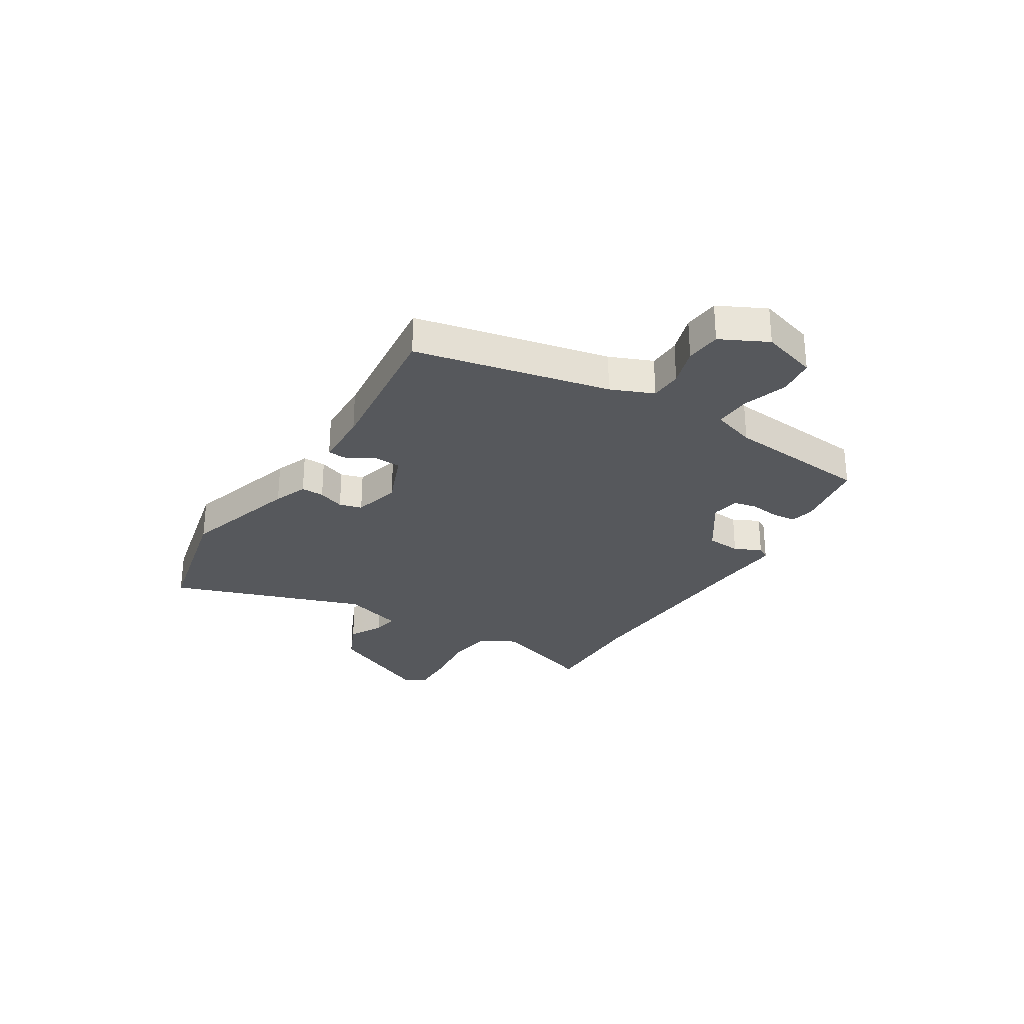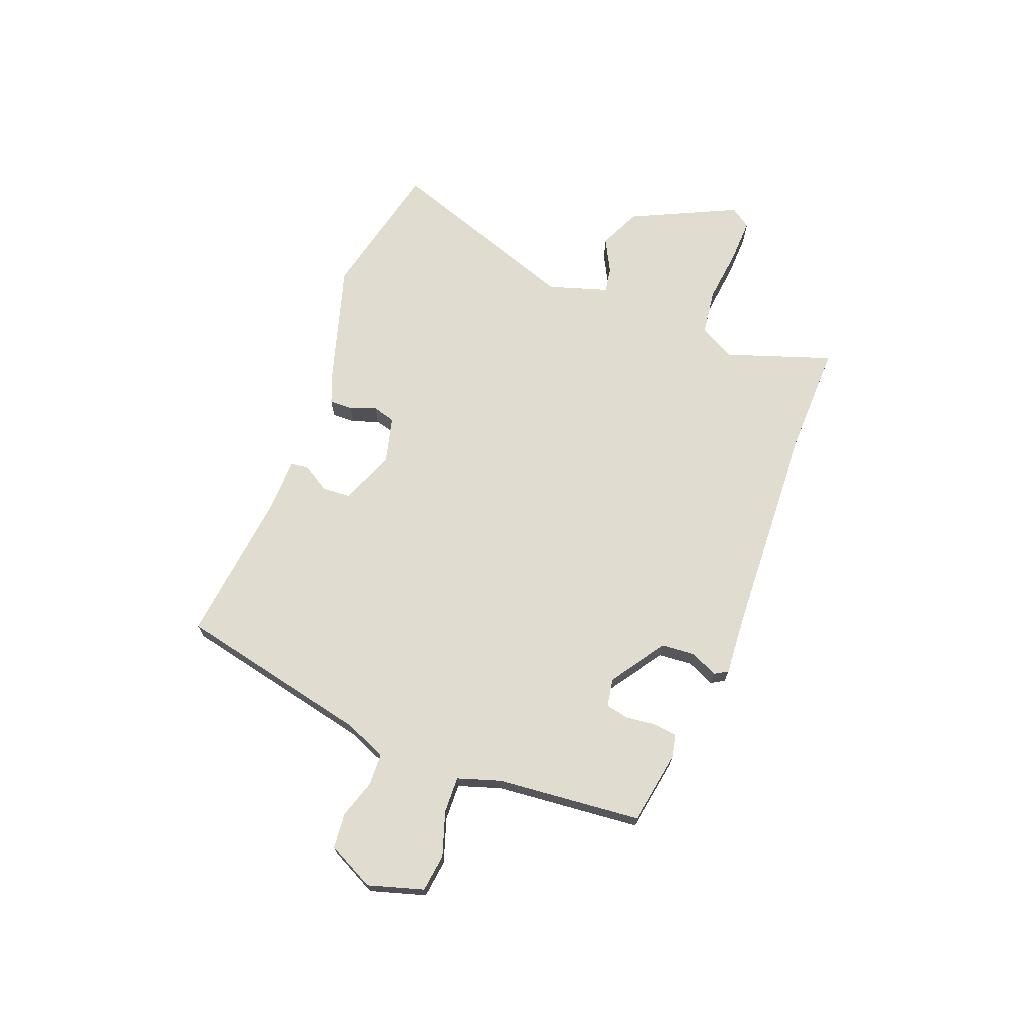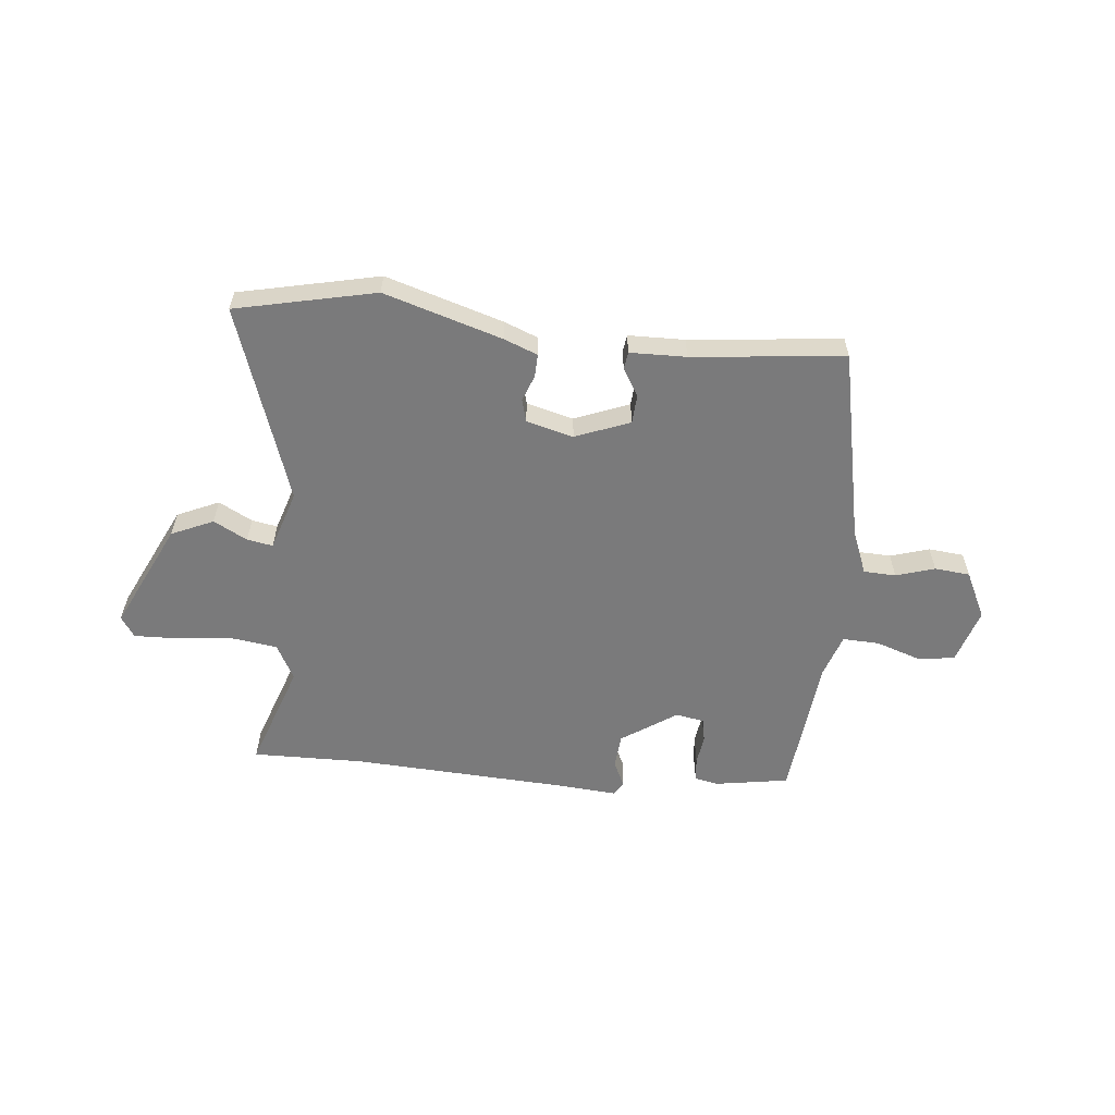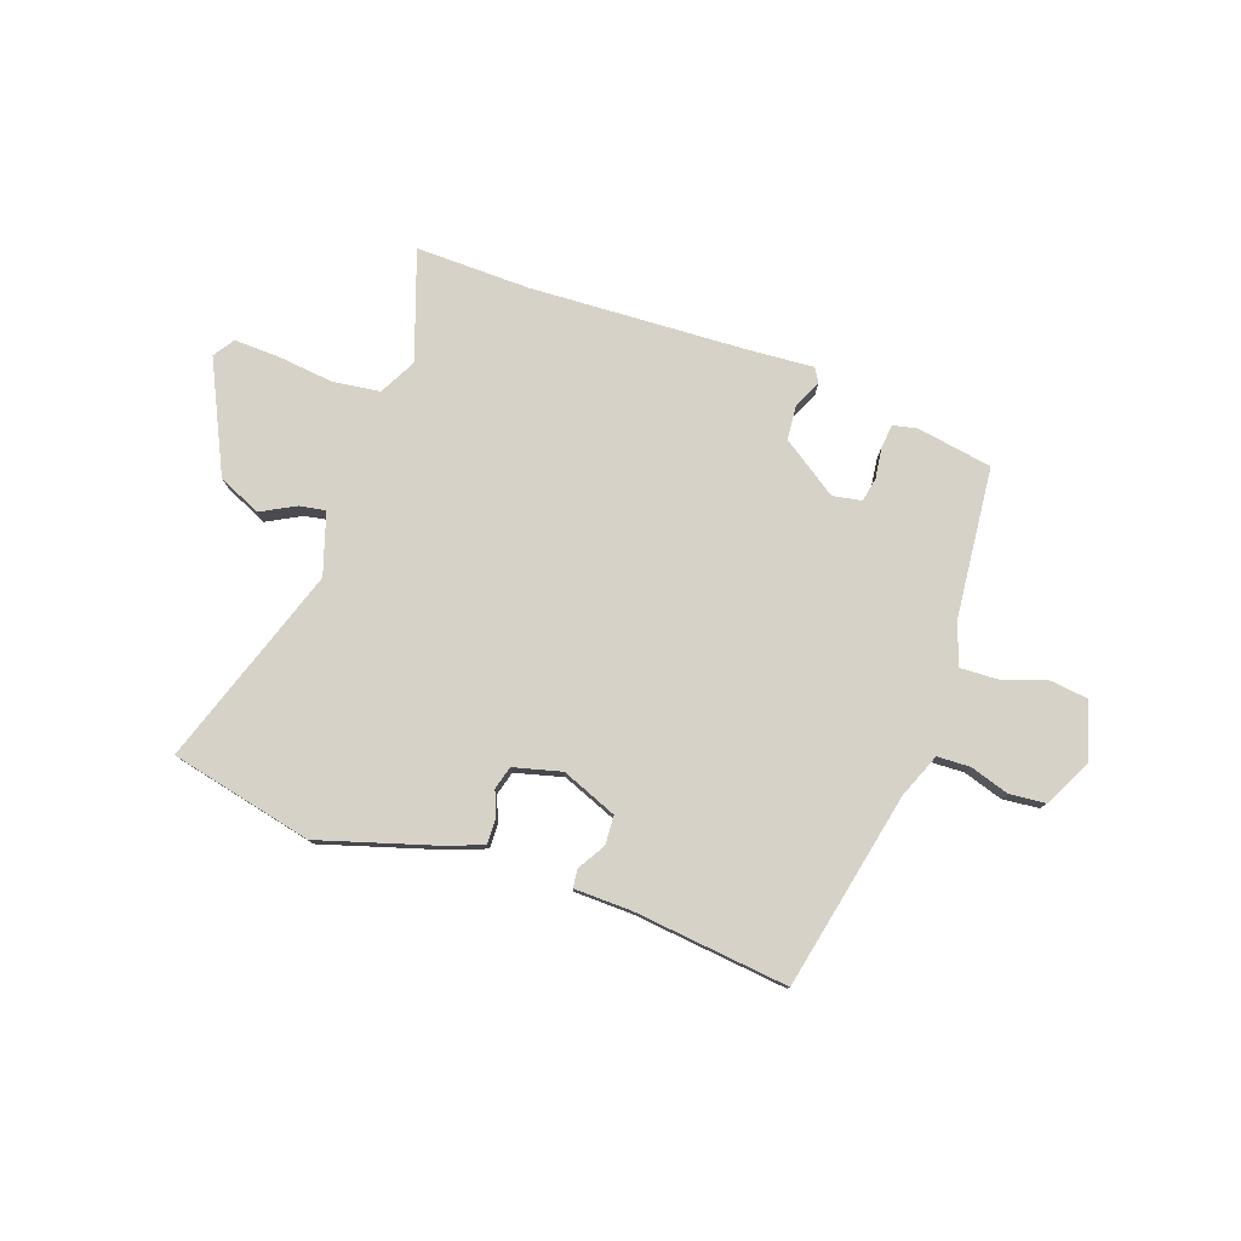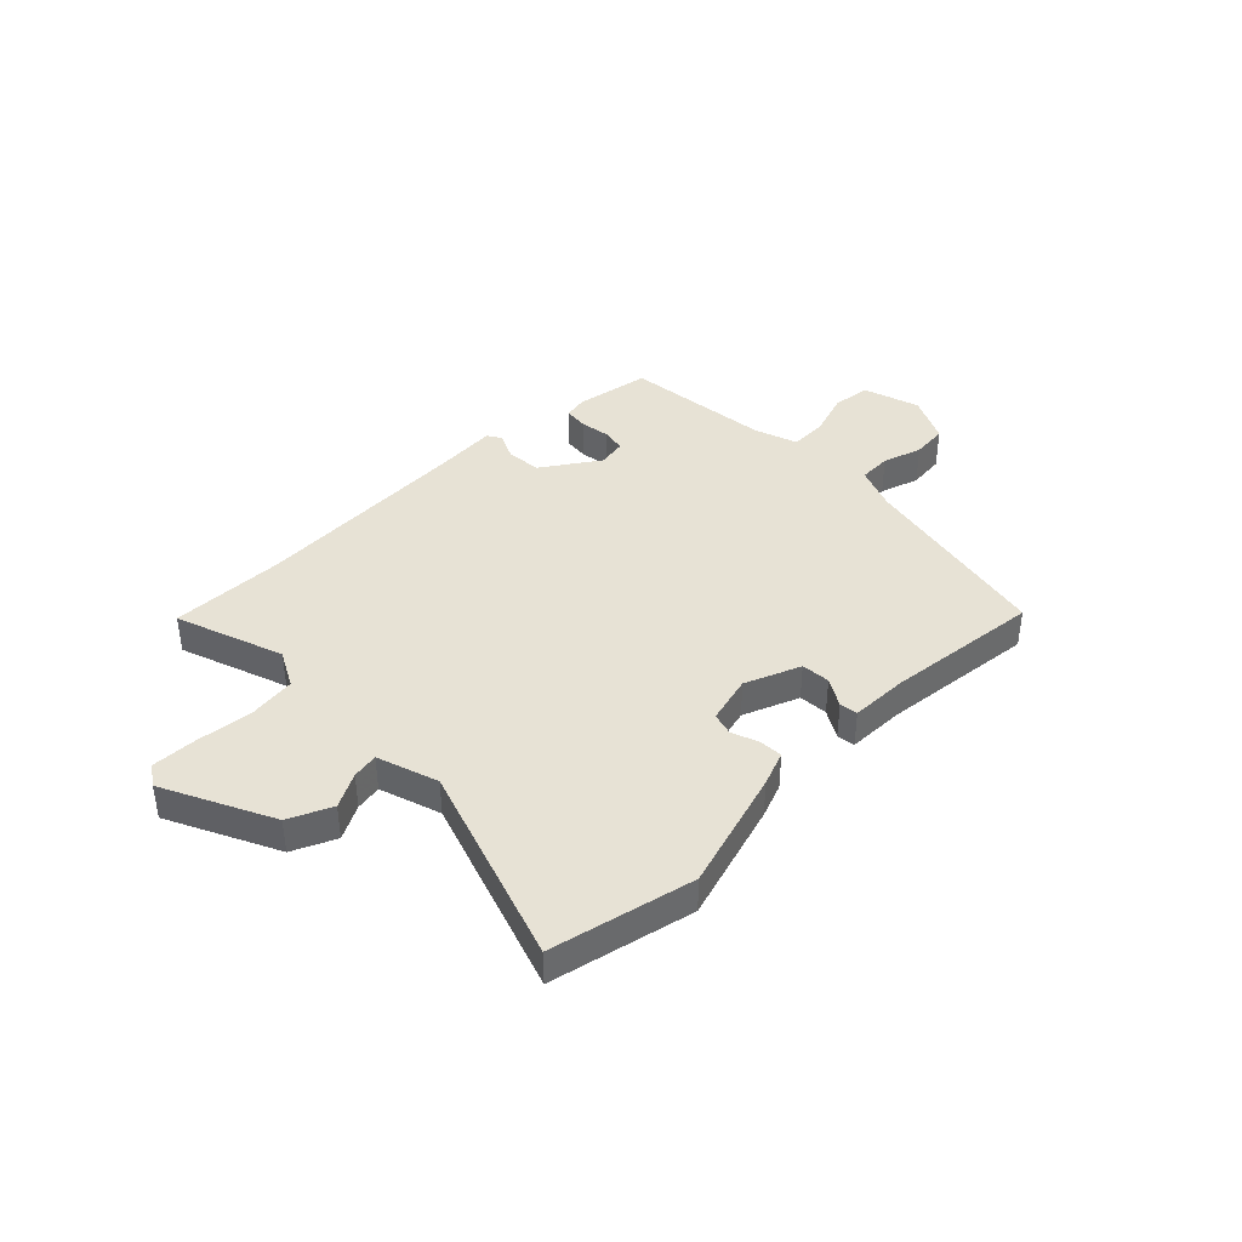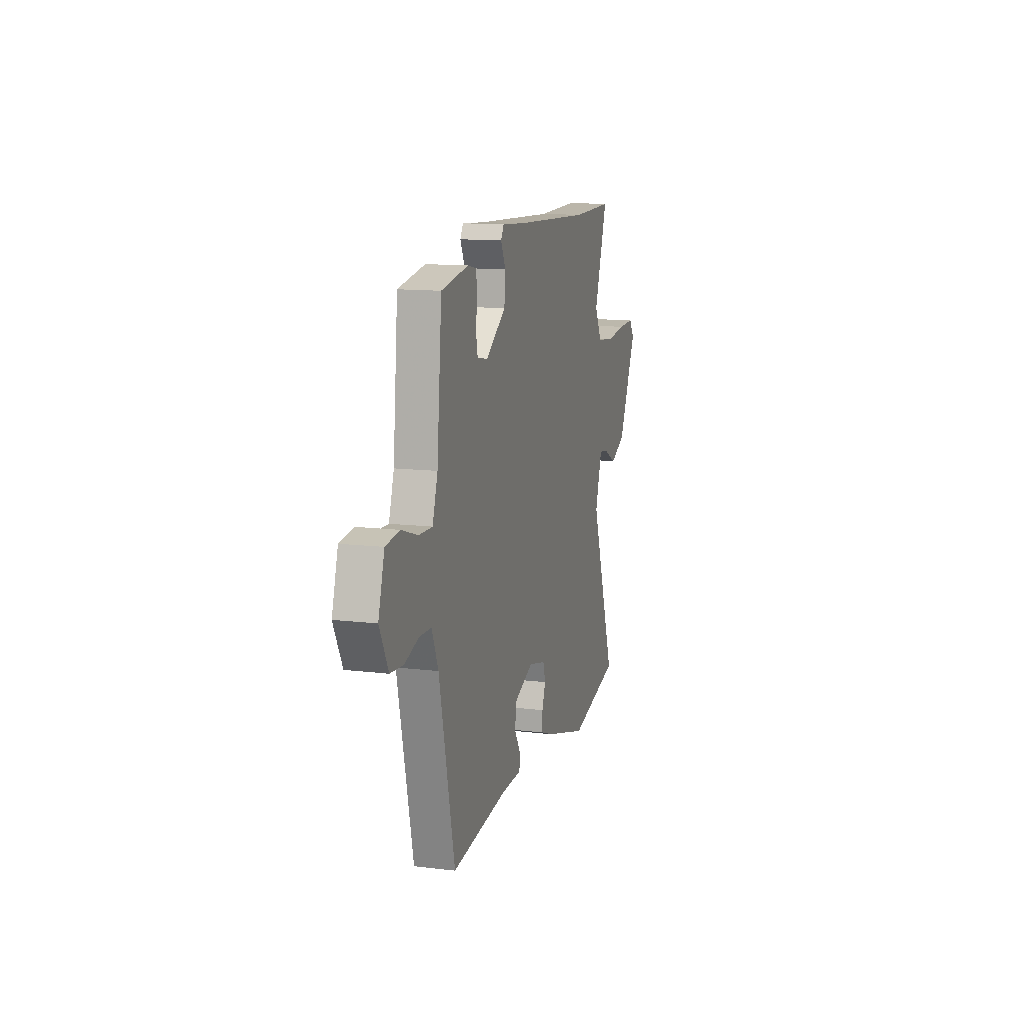
<metadata>
{"format":"obj","ext":"obj","renderer":"f3d","projection":"perspective","resolution":1024,"background":"white","views":[{"elev":-28.3,"azim":-122.0,"up":"+Y"},{"elev":69.5,"azim":-69.1,"up":"+Y"},{"elev":-58.1,"azim":173.7,"up":"+Y"},{"elev":78.5,"azim":-161.0,"up":"+Y"},{"elev":40.2,"azim":134.8,"up":"+Y"},{"elev":12.7,"azim":-74.2,"up":"+Z"}]}
</metadata>
<code>
v 0.633 0.07 -0.469
v 0.373 0.07 -0.529
v 0.153 0.07 -0.464
v 0.09 0.07 -0.44
v 0.091 0.07 -0.397
v 0.109 0.07 -0.348
v 0.097 0.07 -0.306
v 0.009 0.07 -0.284
v -0.092 0.07 -0.325
v -0.095 0.07 -0.378
v -0.064 0.07 -0.429
v -0.068 0.07 -0.462
v -0.173 0.07 -0.465
v -0.456 0.07 -0.498
v -0.535 0.07 -0.137
v -0.568 0.07 -0.058
v -0.628 0.07 -0.056
v -0.7 0.07 -0.079
v -0.766 0.07 -0.073
v -0.81 0.07 0.014
v -0.779 0.07 0.118
v -0.709 0.07 0.127
v -0.626 0.07 0.1
v -0.558 0.07 0.098
v -0.532 0.07 0.179
v -0.507 0.07 0.45
v -0.369 0.07 0.474
v -0.325 0.07 0.465
v -0.32 0.07 0.421
v -0.327 0.07 0.365
v -0.318 0.07 0.321
v -0.265 0.07 0.312
v -0.163 0.07 0.382
v -0.158 0.07 0.446
v -0.182 0.07 0.496
v -0.167 0.07 0.521
v -0.047 0.07 0.513
v 0.348 0.07 0.496
v 0.557 0.07 0.501
v 0.49 0.07 0.303
v 0.526 0.07 0.236
v 0.613 0.07 0.225
v 0.716 0.07 0.237
v 0.798 0.07 0.24
v 0.824 0.07 0.202
v 0.73 0.07 0.002
v 0.652 0.07 -0.034
v 0.589 0.07 -0.001
v 0.541 0.07 0.007
v 0.506 0.07 -0.105
v 0.633 0 -0.469
v 0.373 0 -0.529
v 0.153 0 -0.464
v 0.09 0 -0.44
v 0.091 0 -0.397
v 0.109 0 -0.348
v 0.097 0 -0.306
v 0.009 0 -0.284
v -0.092 0 -0.325
v -0.095 0 -0.378
v -0.064 0 -0.429
v -0.068 0 -0.462
v -0.173 0 -0.465
v -0.456 0 -0.498
v -0.535 0 -0.137
v -0.568 0 -0.058
v -0.628 0 -0.056
v -0.7 0 -0.079
v -0.766 0 -0.073
v -0.81 0 0.014
v -0.779 0 0.118
v -0.709 0 0.127
v -0.626 0 0.1
v -0.558 0 0.098
v -0.532 0 0.179
v -0.507 0 0.45
v -0.369 0 0.474
v -0.325 0 0.465
v -0.32 0 0.421
v -0.327 0 0.365
v -0.318 0 0.321
v -0.265 0 0.312
v -0.163 0 0.382
v -0.158 0 0.446
v -0.182 0 0.496
v -0.167 0 0.521
v -0.047 0 0.513
v 0.348 0 0.496
v 0.557 0 0.501
v 0.49 0 0.303
v 0.526 0 0.236
v 0.613 0 0.225
v 0.716 0 0.237
v 0.798 0 0.24
v 0.824 0 0.202
v 0.73 0 0.002
v 0.652 0 -0.034
v 0.589 0 -0.001
v 0.541 0 0.007
v 0.506 0 -0.105
f 46 47 48
f 45 46 48
f 44 45 48
f 43 44 48
f 42 43 48
f 41 42 48 49
f 40 41 49 50
f 38 39 40
f 37 38 40 50
f 50 1 2
f 37 50 2
f 36 37 2
f 35 36 2
f 34 35 2
f 28 29 30
f 27 28 30
f 26 27 30
f 25 26 30
f 24 25 30 31
f 21 22 23
f 20 21 23
f 19 20 23
f 18 19 23
f 17 18 23
f 16 17 23 24
f 24 31 32
f 16 24 32
f 15 16 32
f 10 11 12 13
f 15 32 33
f 14 15 33
f 13 14 33
f 10 13 33
f 9 10 33
f 4 5 6
f 3 4 6
f 2 3 6
f 2 6 7
f 34 2 7
f 8 9 33 34
f 7 8 34
f 98 97 96
f 98 96 95
f 98 95 94
f 98 94 93
f 98 93 92
f 99 98 92 91
f 100 99 91 90
f 90 89 88
f 100 90 88 87
f 52 51 100
f 52 100 87
f 52 87 86
f 52 86 85
f 52 85 84
f 80 79 78
f 80 78 77
f 80 77 76
f 80 76 75
f 81 80 75 74
f 73 72 71
f 73 71 70
f 73 70 69
f 73 69 68
f 73 68 67
f 74 73 67 66
f 82 81 74
f 82 74 66
f 82 66 65
f 63 62 61 60
f 83 82 65
f 83 65 64
f 83 64 63
f 83 63 60
f 83 60 59
f 56 55 54
f 56 54 53
f 56 53 52
f 57 56 52
f 57 52 84
f 84 83 59 58
f 84 58 57
f 1 51 52 2
f 2 52 53 3
f 3 53 54 4
f 4 54 55 5
f 5 55 56 6
f 6 56 57 7
f 7 57 58 8
f 8 58 59 9
f 9 59 60 10
f 10 60 61 11
f 11 61 62 12
f 12 62 63 13
f 13 63 64 14
f 14 64 65 15
f 15 65 66 16
f 16 66 67 17
f 17 67 68 18
f 18 68 69 19
f 19 69 70 20
f 20 70 71 21
f 21 71 72 22
f 22 72 73 23
f 23 73 74 24
f 24 74 75 25
f 25 75 76 26
f 26 76 77 27
f 27 77 78 28
f 28 78 79 29
f 29 79 80 30
f 30 80 81 31
f 31 81 82 32
f 32 82 83 33
f 33 83 84 34
f 34 84 85 35
f 35 85 86 36
f 36 86 87 37
f 37 87 88 38
f 38 88 89 39
f 39 89 90 40
f 40 90 91 41
f 41 91 92 42
f 42 92 93 43
f 43 93 94 44
f 44 94 95 45
f 45 95 96 46
f 46 96 97 47
f 47 97 98 48
f 48 98 99 49
f 49 99 100 50
f 50 100 51 1

</code>
